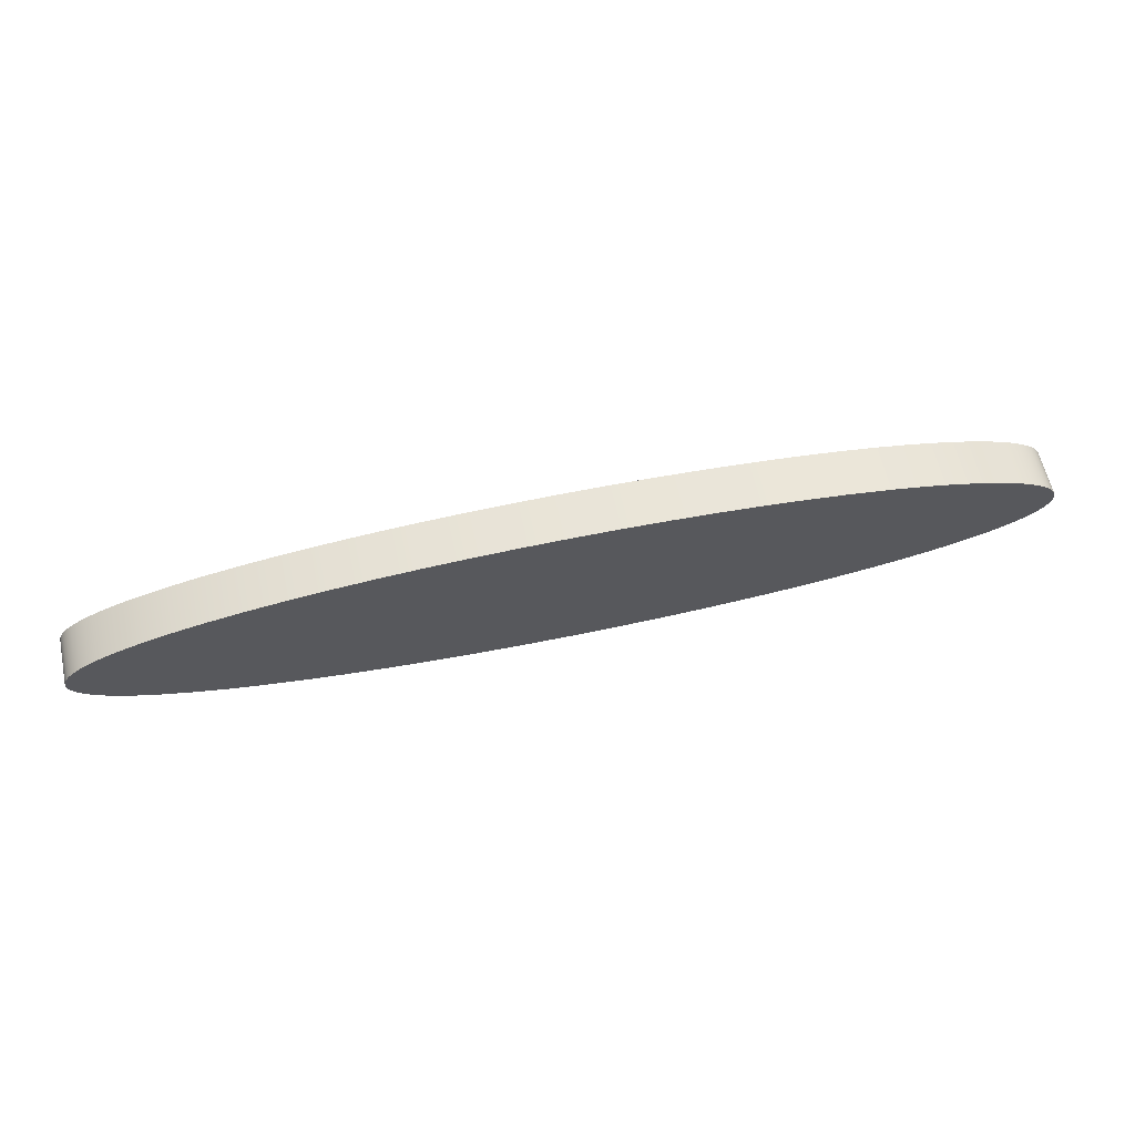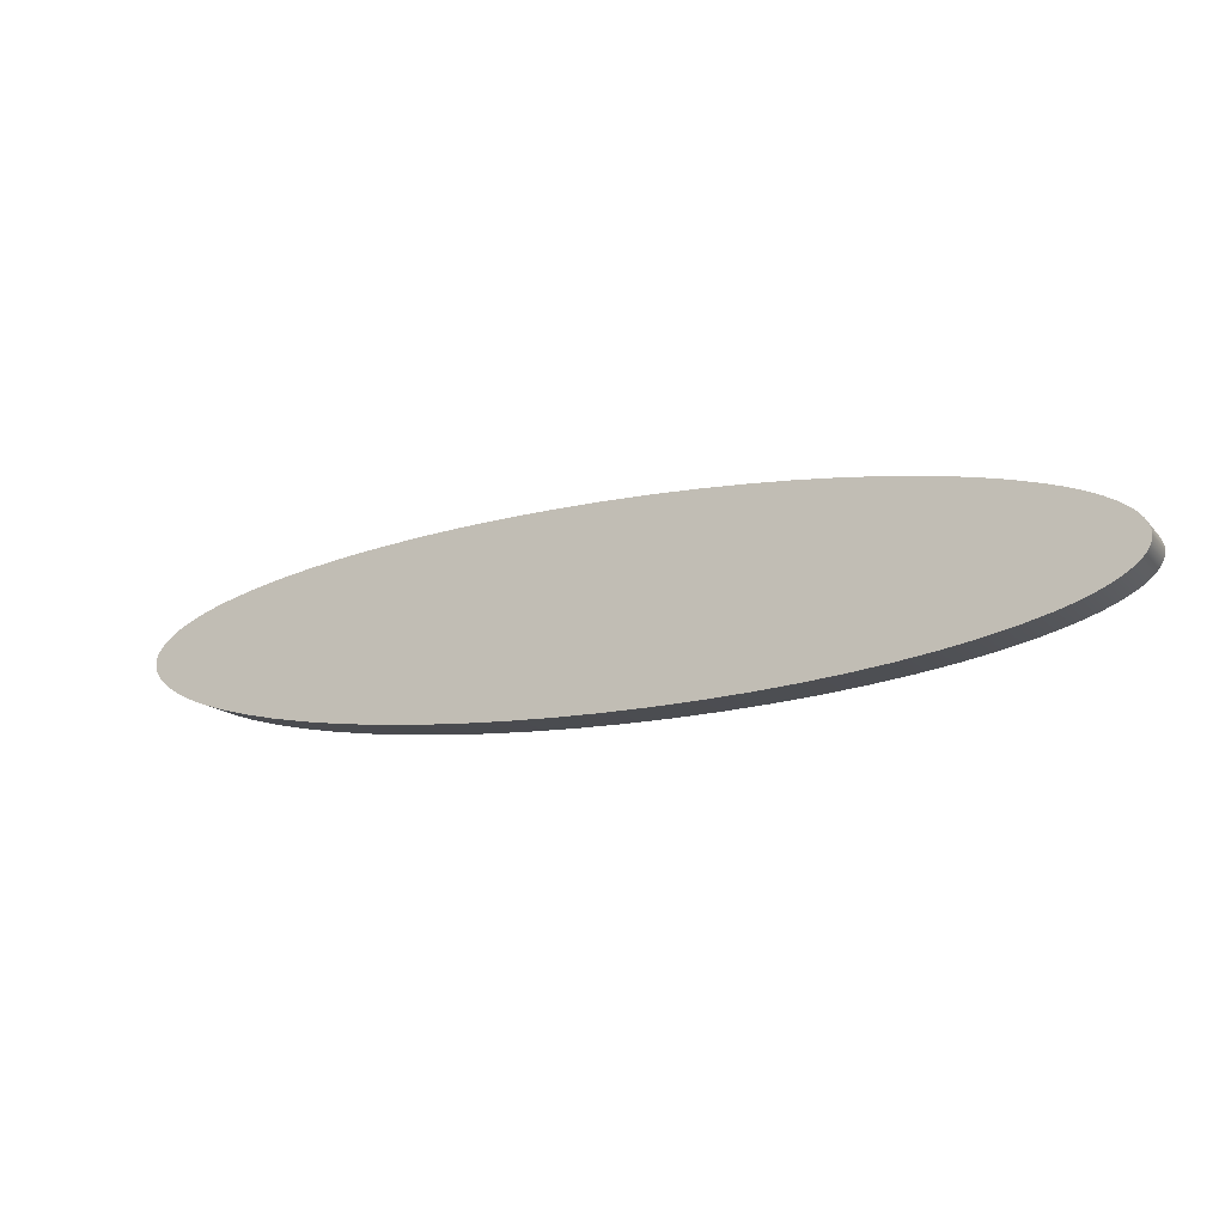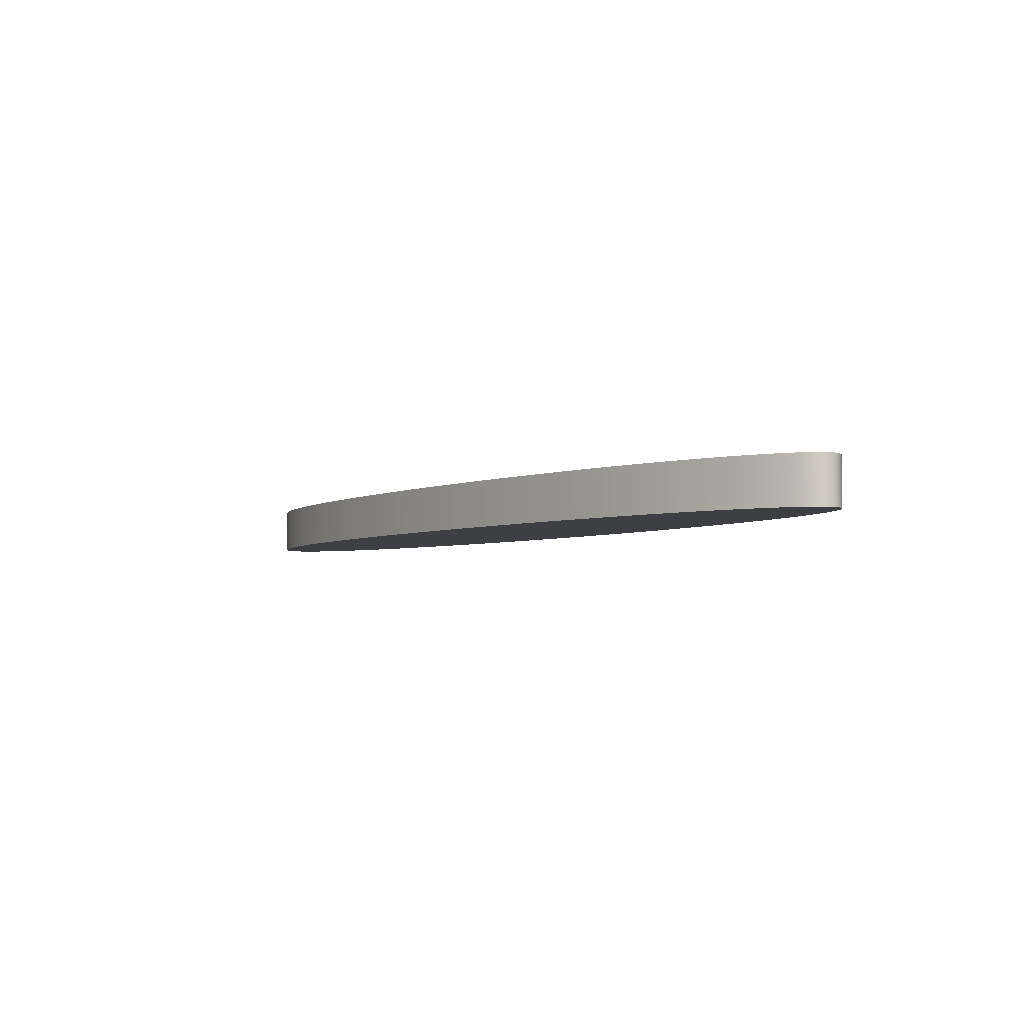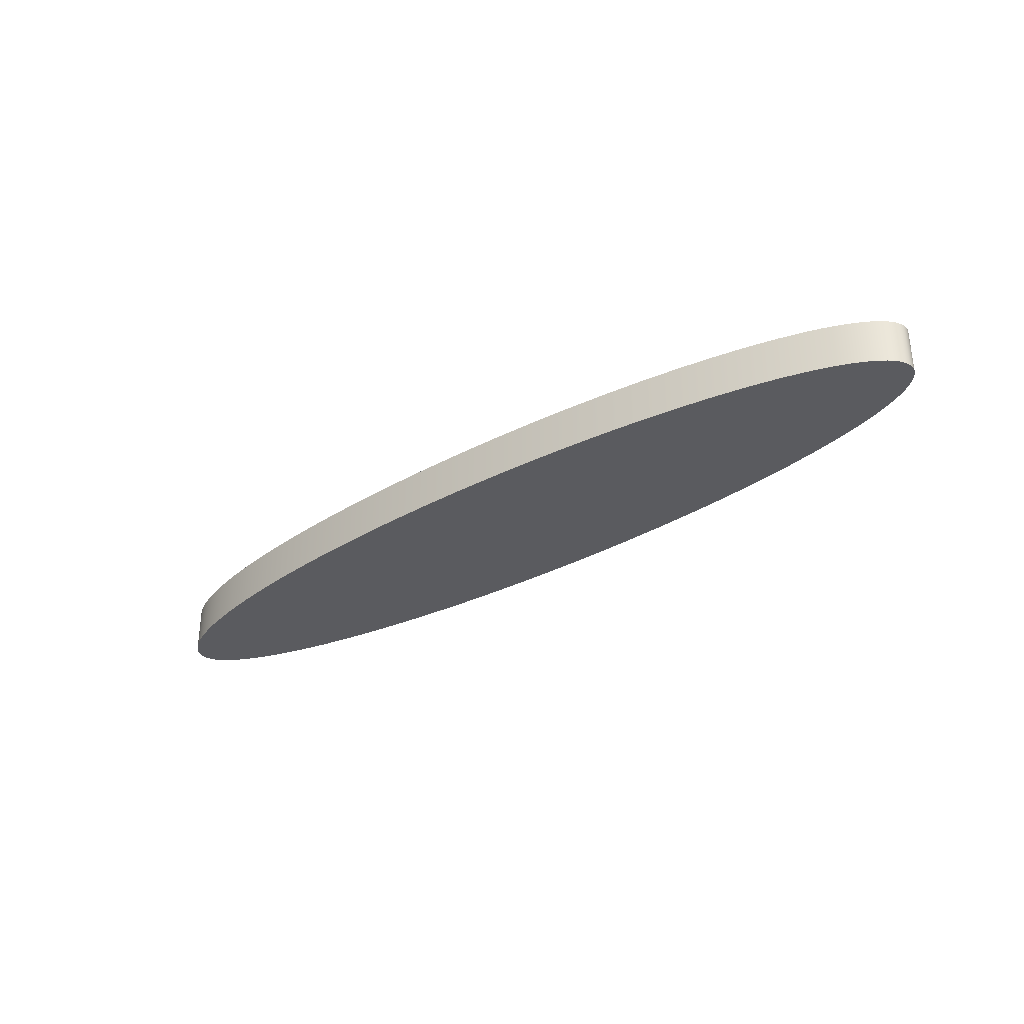
<metadata>
{"format":"obj","ext":"obj","renderer":"f3d","projection":"perspective","resolution":1024,"background":"white","views":[{"elev":60.6,"azim":-12.3,"up":"+Z"},{"elev":-15.4,"azim":-154.1,"up":"+Z"},{"elev":-4.2,"azim":53.8,"up":"+Y"},{"elev":-33.0,"azim":37.3,"up":"+Y"}]}
</metadata>
<code>
v -0.5 0.05 1.225e-17
v -0.4994 0.05 0.004907
v -0.4976 0.05 0.009802
v -0.4946 0.05 0.01467
v -0.4904 0.05 0.01951
v -0.485 0.05 0.0243
v -0.4785 0.05 0.02903
v -0.4708 0.05 0.03369
v -0.4619 0.05 0.03827
v -0.452 0.05 0.04276
v -0.441 0.05 0.04714
v -0.4289 0.05 0.05141
v -0.4157 0.05 0.05556
v -0.3865 0.05 0.06344
v -0.3536 0.05 0.07071
v -0.3172 0.05 0.0773
v -0.2778 0.05 0.08315
v -0.2357 0.05 0.08819
v -0.1913 0.05 0.09239
v -0.1451 0.05 0.09569
v -0.09755 0.05 0.09808
v -0.04901 0.05 0.09952
v 3.062e-17 0.05 0.1
v 0.04901 0.05 0.09952
v 0.09755 0.05 0.09808
v 0.1451 0.05 0.09569
v 0.1913 0.05 0.09239
v 0.2357 0.05 0.08819
v 0.2778 0.05 0.08315
v 0.3172 0.05 0.0773
v 0.3536 0.05 0.07071
v 0.3865 0.05 0.06344
v 0.4157 0.05 0.05556
v 0.4289 0.05 0.05141
v 0.441 0.05 0.04714
v 0.452 0.05 0.04276
v 0.4619 0.05 0.03827
v 0.4708 0.05 0.03369
v 0.4785 0.05 0.02903
v 0.485 0.05 0.0243
v 0.4904 0.05 0.01951
v 0.4946 0.05 0.01467
v 0.4976 0.05 0.009802
v 0.4994 0.05 0.004907
v 0.5 0.05 0
v 0.4994 0.05 -0.004907
v 0.4976 0.05 -0.009802
v 0.4946 0.05 -0.01467
v 0.4904 0.05 -0.01951
v 0.485 0.05 -0.0243
v 0.4785 0.05 -0.02903
v 0.4708 0.05 -0.03369
v 0.4619 0.05 -0.03827
v 0.452 0.05 -0.04276
v 0.441 0.05 -0.04714
v 0.4289 0.05 -0.05141
v 0.4157 0.05 -0.05556
v 0.3865 0.05 -0.06344
v 0.3536 0.05 -0.07071
v 0.3172 0.05 -0.0773
v 0.2778 0.05 -0.08315
v 0.2357 0.05 -0.08819
v 0.1913 0.05 -0.09239
v 0.1451 0.05 -0.09569
v 0.09755 0.05 -0.09808
v 0.04901 0.05 -0.09952
v 3.062e-17 0.05 -0.1
v -0.04901 0.05 -0.09952
v -0.09755 0.05 -0.09808
v -0.1451 0.05 -0.09569
v -0.1913 0.05 -0.09239
v -0.2357 0.05 -0.08819
v -0.2778 0.05 -0.08315
v -0.3172 0.05 -0.0773
v -0.3536 0.05 -0.07071
v -0.3865 0.05 -0.06344
v -0.4157 0.05 -0.05556
v -0.4289 0.05 -0.05141
v -0.441 0.05 -0.04714
v -0.452 0.05 -0.04276
v -0.4619 0.05 -0.03827
v -0.4708 0.05 -0.03369
v -0.4785 0.05 -0.02903
v -0.485 0.05 -0.0243
v -0.4904 0.05 -0.01951
v -0.4946 0.05 -0.01467
v -0.4976 0.05 -0.009802
v -0.4994 0.05 -0.004907
v -0.5 0 1.225e-17
v -0.4994 0 -0.004907
v -0.4976 0 -0.009802
v -0.4946 0 -0.01467
v -0.4904 0 -0.01951
v -0.485 0 -0.0243
v -0.4785 0 -0.02903
v -0.4708 0 -0.03369
v -0.4619 0 -0.03827
v -0.452 0 -0.04276
v -0.441 0 -0.04714
v -0.4289 0 -0.05141
v -0.4157 0 -0.05556
v -0.3865 0 -0.06344
v -0.3536 0 -0.07071
v -0.3172 0 -0.0773
v -0.2778 0 -0.08315
v -0.2357 0 -0.08819
v -0.1913 0 -0.09239
v -0.1451 0 -0.09569
v -0.09755 0 -0.09808
v -0.04901 0 -0.09952
v 3.062e-17 0 -0.1
v 0.04901 0 -0.09952
v 0.09755 0 -0.09808
v 0.1451 0 -0.09569
v 0.1913 0 -0.09239
v 0.2357 0 -0.08819
v 0.2778 0 -0.08315
v 0.3172 0 -0.0773
v 0.3536 0 -0.07071
v 0.3865 0 -0.06344
v 0.4157 0 -0.05556
v 0.4289 0 -0.05141
v 0.441 0 -0.04714
v 0.452 0 -0.04276
v 0.4619 0 -0.03827
v 0.4708 0 -0.03369
v 0.4785 0 -0.02903
v 0.485 0 -0.0243
v 0.4904 0 -0.01951
v 0.4946 0 -0.01467
v 0.4976 0 -0.009802
v 0.4994 0 -0.004907
v 0.5 0 0
v 0.4994 0 0.004907
v 0.4976 0 0.009802
v 0.4946 0 0.01467
v 0.4904 0 0.01951
v 0.485 0 0.0243
v 0.4785 0 0.02903
v 0.4708 0 0.03369
v 0.4619 0 0.03827
v 0.452 0 0.04276
v 0.441 0 0.04714
v 0.4289 0 0.05141
v 0.4157 0 0.05556
v 0.3865 0 0.06344
v 0.3536 0 0.07071
v 0.3172 0 0.0773
v 0.2778 0 0.08315
v 0.2357 0 0.08819
v 0.1913 0 0.09239
v 0.1451 0 0.09569
v 0.09755 0 0.09808
v 0.04901 0 0.09952
v 3.062e-17 0 0.1
v -0.04901 0 0.09952
v -0.09755 0 0.09808
v -0.1451 0 0.09569
v -0.1913 0 0.09239
v -0.2357 0 0.08819
v -0.2778 0 0.08315
v -0.3172 0 0.0773
v -0.3536 0 0.07071
v -0.3865 0 0.06344
v -0.4157 0 0.05556
v -0.4289 0 0.05141
v -0.441 0 0.04714
v -0.452 0 0.04276
v -0.4619 0 0.03827
v -0.4708 0 0.03369
v -0.4785 0 0.02903
v -0.485 0 0.0243
v -0.4904 0 0.01951
v -0.4946 0 0.01467
v -0.4976 0 0.009802
v -0.4994 0 0.004907
v -0.5 0.05 1.225e-17
v -0.4994 0.05 -0.004907
v -0.4976 0.05 -0.009802
v -0.4946 0.05 -0.01467
v -0.4904 0.05 -0.01951
v -0.485 0.05 -0.0243
v -0.4785 0.05 -0.02903
v -0.4708 0.05 -0.03369
v -0.4619 0.05 -0.03827
v -0.452 0.05 -0.04276
v -0.441 0.05 -0.04714
v -0.4289 0.05 -0.05141
v -0.4157 0.05 -0.05556
v -0.3865 0.05 -0.06344
v -0.3536 0.05 -0.07071
v -0.3172 0.05 -0.0773
v -0.2778 0.05 -0.08315
v -0.2357 0.05 -0.08819
v -0.1913 0.05 -0.09239
v -0.1451 0.05 -0.09569
v -0.09755 0.05 -0.09808
v -0.04901 0.05 -0.09952
v 3.062e-17 0.05 -0.1
v 0.04901 0.05 -0.09952
v 0.09755 0.05 -0.09808
v 0.1451 0.05 -0.09569
v 0.1913 0.05 -0.09239
v 0.2357 0.05 -0.08819
v 0.2778 0.05 -0.08315
v 0.3172 0.05 -0.0773
v 0.3536 0.05 -0.07071
v 0.3865 0.05 -0.06344
v 0.4157 0.05 -0.05556
v 0.4289 0.05 -0.05141
v 0.441 0.05 -0.04714
v 0.452 0.05 -0.04276
v 0.4619 0.05 -0.03827
v 0.4708 0.05 -0.03369
v 0.4785 0.05 -0.02903
v 0.485 0.05 -0.0243
v 0.4904 0.05 -0.01951
v 0.4946 0.05 -0.01467
v 0.4976 0.05 -0.009802
v 0.4994 0.05 -0.004907
v 0.5 0.05 0
v 0.4994 0.05 0.004907
v 0.4976 0.05 0.009802
v 0.4946 0.05 0.01467
v 0.4904 0.05 0.01951
v 0.485 0.05 0.0243
v 0.4785 0.05 0.02903
v 0.4708 0.05 0.03369
v 0.4619 0.05 0.03827
v 0.452 0.05 0.04276
v 0.441 0.05 0.04714
v 0.4289 0.05 0.05141
v 0.4157 0.05 0.05556
v 0.3865 0.05 0.06344
v 0.3536 0.05 0.07071
v 0.3172 0.05 0.0773
v 0.2778 0.05 0.08315
v 0.2357 0.05 0.08819
v 0.1913 0.05 0.09239
v 0.1451 0.05 0.09569
v 0.09755 0.05 0.09808
v 0.04901 0.05 0.09952
v 3.062e-17 0.05 0.1
v -0.04901 0.05 0.09952
v -0.09755 0.05 0.09808
v -0.1451 0.05 0.09569
v -0.1913 0.05 0.09239
v -0.2357 0.05 0.08819
v -0.2778 0.05 0.08315
v -0.3172 0.05 0.0773
v -0.3536 0.05 0.07071
v -0.3865 0.05 0.06344
v -0.4157 0.05 0.05556
v -0.4289 0.05 0.05141
v -0.441 0.05 0.04714
v -0.452 0.05 0.04276
v -0.4619 0.05 0.03827
v -0.4708 0.05 0.03369
v -0.4785 0.05 0.02903
v -0.485 0.05 0.0243
v -0.4904 0.05 0.01951
v -0.4946 0.05 0.01467
v -0.4976 0.05 0.009802
v -0.4994 0.05 0.004907
v -0.5 0 1.225e-17
v -0.4994 0 0.004907
v -0.4976 0 0.009802
v -0.4946 0 0.01467
v -0.4904 0 0.01951
v -0.485 0 0.0243
v -0.4785 0 0.02903
v -0.4708 0 0.03369
v -0.4619 0 0.03827
v -0.452 0 0.04276
v -0.441 0 0.04714
v -0.4289 0 0.05141
v -0.4157 0 0.05556
v -0.3865 0 0.06344
v -0.3536 0 0.07071
v -0.3172 0 0.0773
v -0.2778 0 0.08315
v -0.2357 0 0.08819
v -0.1913 0 0.09239
v -0.1451 0 0.09569
v -0.09755 0 0.09808
v -0.04901 0 0.09952
v 3.062e-17 0 0.1
v 0.04901 0 0.09952
v 0.09755 0 0.09808
v 0.1451 0 0.09569
v 0.1913 0 0.09239
v 0.2357 0 0.08819
v 0.2778 0 0.08315
v 0.3172 0 0.0773
v 0.3536 0 0.07071
v 0.3865 0 0.06344
v 0.4157 0 0.05556
v 0.4289 0 0.05141
v 0.441 0 0.04714
v 0.452 0 0.04276
v 0.4619 0 0.03827
v 0.4708 0 0.03369
v 0.4785 0 0.02903
v 0.485 0 0.0243
v 0.4904 0 0.01951
v 0.4946 0 0.01467
v 0.4976 0 0.009802
v 0.4994 0 0.004907
v 0.5 0 0
v 0.4994 0 -0.004907
v 0.4976 0 -0.009802
v 0.4946 0 -0.01467
v 0.4904 0 -0.01951
v 0.485 0 -0.0243
v 0.4785 0 -0.02903
v 0.4708 0 -0.03369
v 0.4619 0 -0.03827
v 0.452 0 -0.04276
v 0.441 0 -0.04714
v 0.4289 0 -0.05141
v 0.4157 0 -0.05556
v 0.3865 0 -0.06344
v 0.3536 0 -0.07071
v 0.3172 0 -0.0773
v 0.2778 0 -0.08315
v 0.2357 0 -0.08819
v 0.1913 0 -0.09239
v 0.1451 0 -0.09569
v 0.09755 0 -0.09808
v 0.04901 0 -0.09952
v 3.062e-17 0 -0.1
v -0.04901 0 -0.09952
v -0.09755 0 -0.09808
v -0.1451 0 -0.09569
v -0.1913 0 -0.09239
v -0.2357 0 -0.08819
v -0.2778 0 -0.08315
v -0.3172 0 -0.0773
v -0.3536 0 -0.07071
v -0.3865 0 -0.06344
v -0.4157 0 -0.05556
v -0.4289 0 -0.05141
v -0.441 0 -0.04714
v -0.452 0 -0.04276
v -0.4619 0 -0.03827
v -0.4708 0 -0.03369
v -0.4785 0 -0.02903
v -0.485 0 -0.0243
v -0.4904 0 -0.01951
v -0.4946 0 -0.01467
v -0.4976 0 -0.009802
v -0.4994 0 -0.004907
v -0.5 0 1.225e-17
v -0.5 0.05 1.225e-17
f 2 44 1
f 1 44 45
f 1 45 88
f 88 45 46
f 88 46 87
f 87 46 47
f 87 47 86
f 86 47 48
f 86 48 67
f 67 48 66
f 66 48 65
f 65 48 64
f 64 48 63
f 63 48 62
f 62 48 61
f 61 48 60
f 60 48 59
f 59 48 58
f 58 48 57
f 57 48 56
f 56 48 55
f 55 48 54
f 54 48 53
f 53 48 52
f 52 48 51
f 51 48 50
f 50 48 49
f 44 2 43
f 43 2 3
f 43 3 42
f 42 3 4
f 42 4 41
f 41 4 5
f 41 5 40
f 40 5 6
f 40 6 39
f 39 6 7
f 39 7 38
f 38 7 8
f 38 8 37
f 37 8 9
f 37 9 36
f 36 9 10
f 36 10 35
f 35 10 11
f 35 11 34
f 34 11 12
f 34 12 33
f 33 12 13
f 33 13 32
f 32 13 14
f 32 14 31
f 31 14 15
f 31 15 30
f 30 15 16
f 30 16 29
f 29 16 17
f 29 17 28
f 28 17 18
f 28 18 27
f 27 18 19
f 27 19 26
f 26 19 20
f 26 20 25
f 25 20 21
f 25 21 24
f 24 21 22
f 24 22 23
f 67 68 86
f 86 68 69
f 86 69 70
f 70 71 86
f 86 71 72
f 86 72 73
f 73 74 86
f 86 74 75
f 86 75 76
f 76 77 86
f 86 77 78
f 86 78 79
f 79 80 86
f 86 80 81
f 86 81 82
f 82 83 86
f 86 83 84
f 86 84 85
f 90 132 89
f 89 132 133
f 89 133 176
f 176 133 134
f 176 134 175
f 175 134 135
f 175 135 174
f 174 135 136
f 174 136 173
f 173 136 137
f 173 137 172
f 172 137 138
f 172 138 171
f 171 138 139
f 171 139 170
f 170 139 140
f 170 140 169
f 169 140 141
f 169 141 168
f 168 141 142
f 168 142 167
f 167 142 143
f 167 143 166
f 166 143 144
f 166 144 165
f 165 144 145
f 165 145 164
f 164 145 146
f 164 146 163
f 163 146 147
f 163 147 162
f 162 147 148
f 162 148 161
f 161 148 149
f 161 149 160
f 160 149 150
f 160 150 159
f 159 150 151
f 159 151 158
f 158 151 152
f 158 152 157
f 157 152 153
f 157 153 156
f 156 153 154
f 156 154 155
f 132 90 131
f 131 90 91
f 131 91 130
f 130 91 92
f 130 92 111
f 111 92 110
f 110 92 109
f 109 92 108
f 108 92 107
f 107 92 106
f 106 92 105
f 105 92 104
f 104 92 103
f 103 92 102
f 102 92 101
f 101 92 100
f 100 92 99
f 99 92 98
f 98 92 97
f 97 92 96
f 96 92 95
f 95 92 94
f 94 92 93
f 111 112 130
f 130 112 113
f 130 113 114
f 114 115 130
f 130 115 116
f 130 116 117
f 117 118 130
f 130 118 119
f 130 119 120
f 120 121 130
f 130 121 122
f 130 122 123
f 123 124 130
f 130 124 125
f 130 125 126
f 126 127 130
f 130 127 128
f 130 128 129
f 178 353 177
f 354 265 266
f 354 266 264
f 264 266 267
f 264 267 263
f 263 267 268
f 263 268 262
f 262 268 269
f 262 269 261
f 261 269 270
f 261 270 260
f 260 270 271
f 260 271 259
f 259 271 272
f 259 272 258
f 258 272 273
f 258 273 257
f 257 273 274
f 257 274 256
f 256 274 275
f 256 275 255
f 255 275 276
f 255 276 254
f 254 276 277
f 254 277 253
f 253 277 278
f 253 278 252
f 252 278 279
f 252 279 251
f 251 279 280
f 251 280 250
f 250 280 281
f 250 281 249
f 249 281 282
f 249 282 248
f 248 282 283
f 248 283 247
f 247 283 284
f 247 284 246
f 246 284 285
f 246 285 245
f 245 285 286
f 245 286 244
f 244 286 287
f 244 287 243
f 243 287 288
f 243 288 242
f 242 288 289
f 242 289 241
f 241 289 290
f 241 290 240
f 240 290 291
f 240 291 239
f 239 291 292
f 239 292 238
f 238 292 293
f 238 293 237
f 237 293 294
f 237 294 236
f 236 294 295
f 236 295 235
f 235 295 296
f 235 296 234
f 234 296 297
f 234 297 233
f 233 297 298
f 233 298 232
f 232 298 299
f 232 299 231
f 231 299 300
f 231 300 230
f 230 300 301
f 230 301 229
f 229 301 302
f 229 302 228
f 228 302 303
f 228 303 227
f 227 303 304
f 227 304 226
f 226 304 305
f 226 305 225
f 225 305 306
f 225 306 224
f 224 306 307
f 224 307 223
f 223 307 308
f 223 308 222
f 222 308 309
f 222 309 221
f 221 309 310
f 221 310 220
f 220 310 311
f 220 311 219
f 219 311 312
f 219 312 218
f 218 312 313
f 218 313 217
f 217 313 314
f 217 314 216
f 216 314 315
f 216 315 215
f 215 315 316
f 215 316 214
f 214 316 317
f 214 317 213
f 213 317 318
f 213 318 212
f 212 318 319
f 212 319 211
f 211 319 320
f 211 320 210
f 210 320 321
f 210 321 209
f 209 321 322
f 209 322 208
f 208 322 323
f 208 323 207
f 207 323 324
f 207 324 206
f 206 324 325
f 206 325 205
f 205 325 326
f 205 326 204
f 204 326 327
f 204 327 203
f 203 327 328
f 203 328 202
f 202 328 329
f 202 329 201
f 201 329 330
f 201 330 200
f 200 330 331
f 200 331 199
f 199 331 332
f 199 332 198
f 198 332 333
f 198 333 197
f 197 333 334
f 197 334 196
f 196 334 335
f 196 335 195
f 195 335 336
f 195 336 194
f 194 336 337
f 194 337 193
f 193 337 338
f 193 338 192
f 192 338 339
f 192 339 191
f 191 339 340
f 191 340 190
f 190 340 341
f 190 341 189
f 189 341 342
f 189 342 188
f 188 342 343
f 188 343 187
f 187 343 344
f 187 344 186
f 186 344 345
f 186 345 185
f 185 345 346
f 185 346 184
f 184 346 347
f 184 347 183
f 183 347 348
f 183 348 182
f 182 348 349
f 182 349 181
f 181 349 350
f 181 350 180
f 180 350 351
f 180 351 179
f 179 351 352
f 179 352 178
f 178 352 353

</code>
